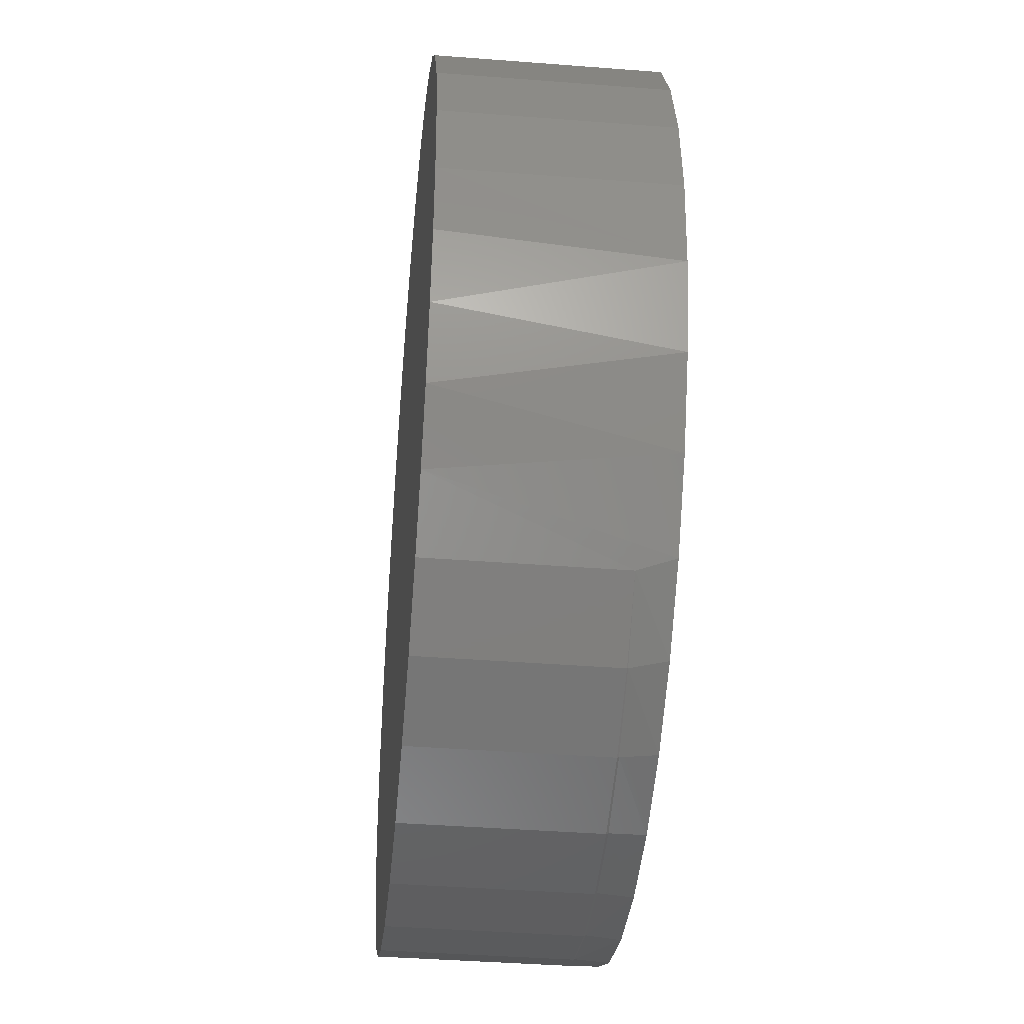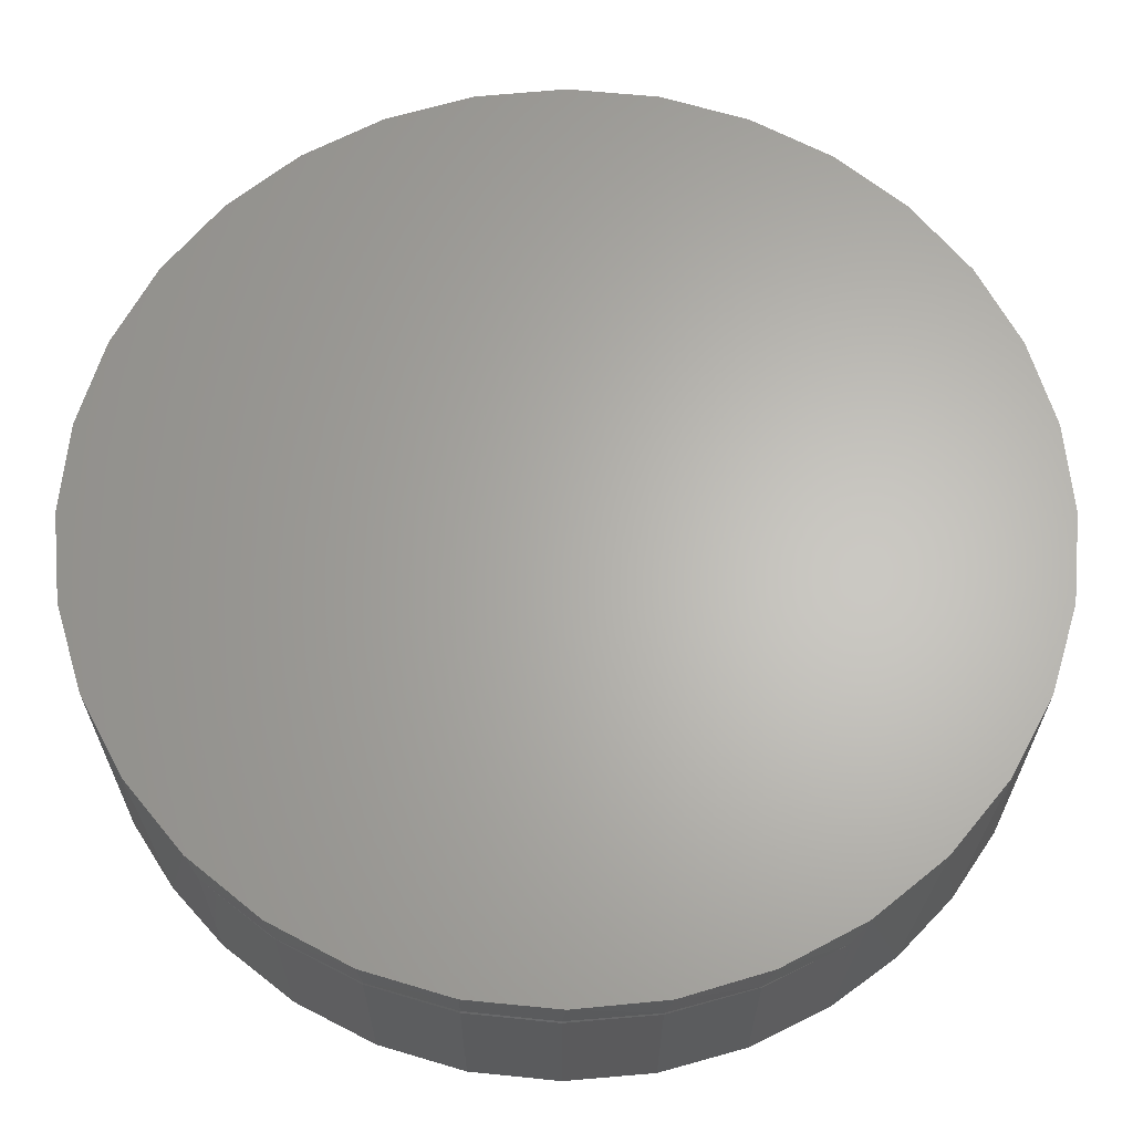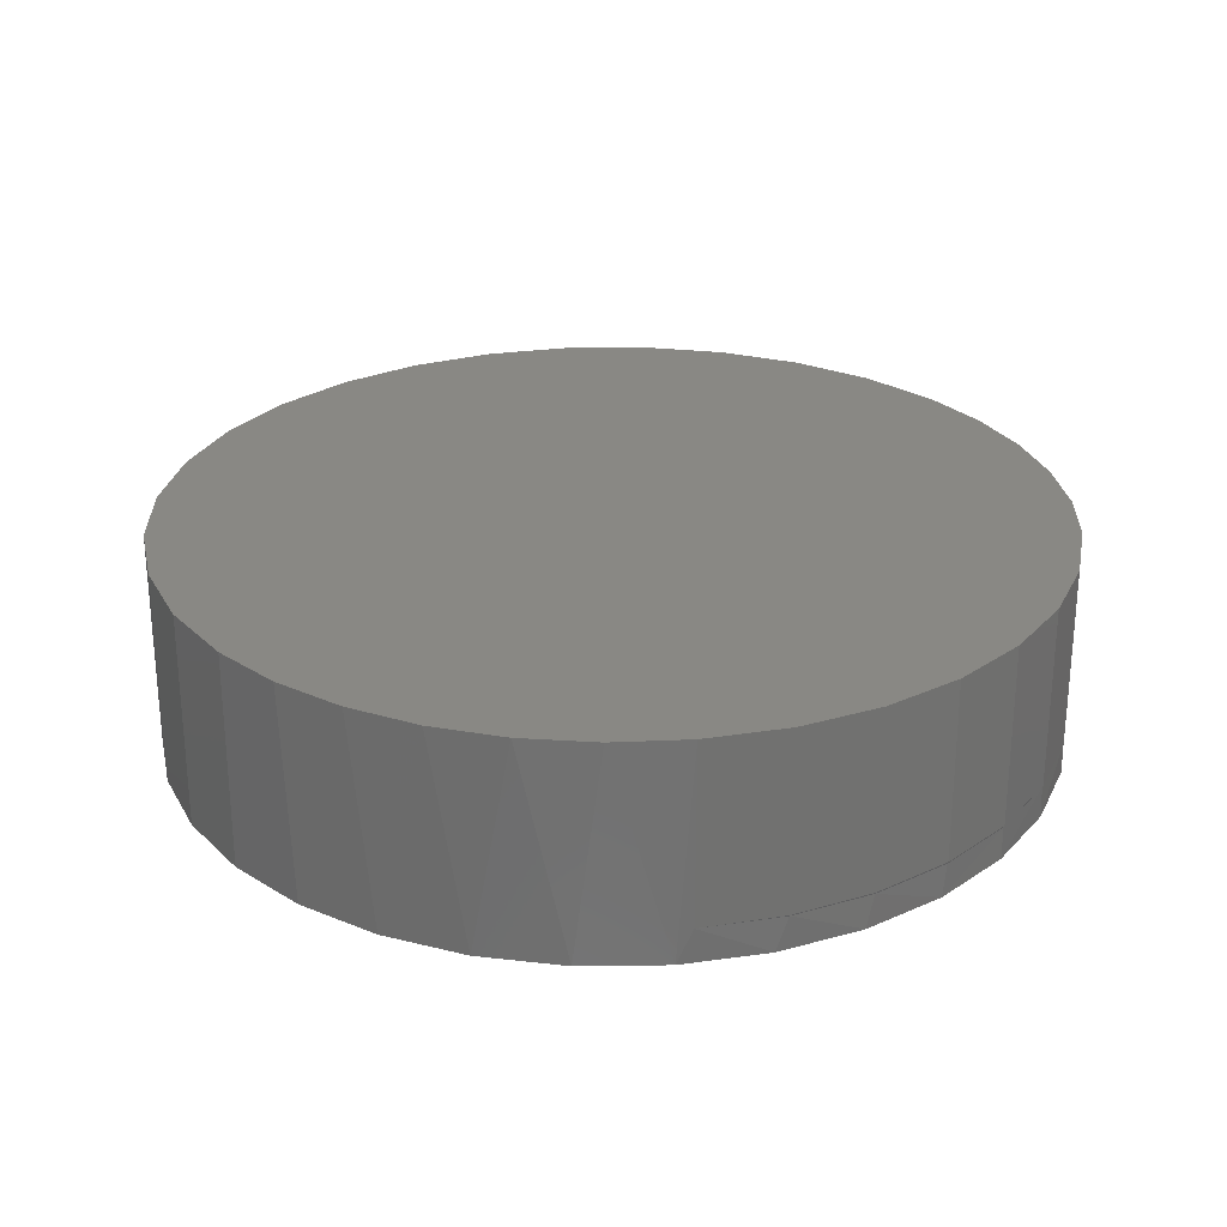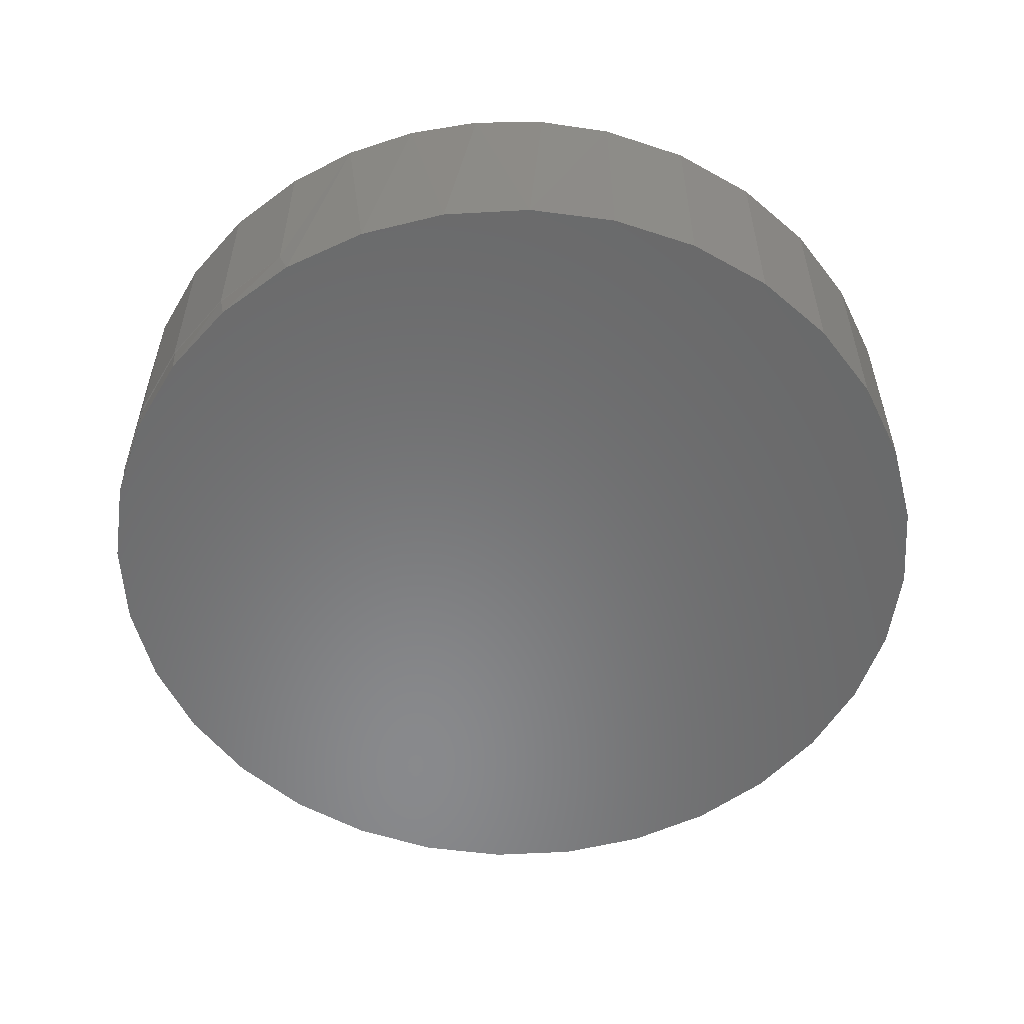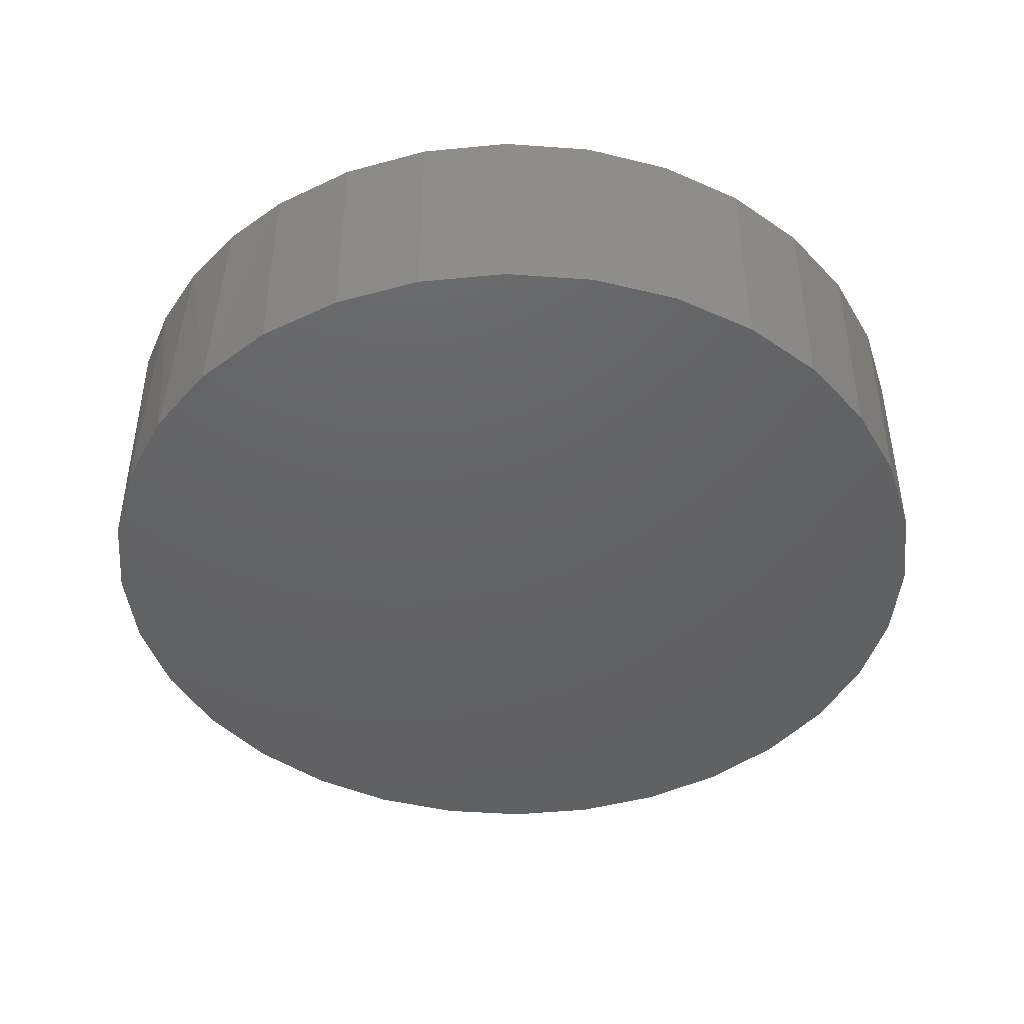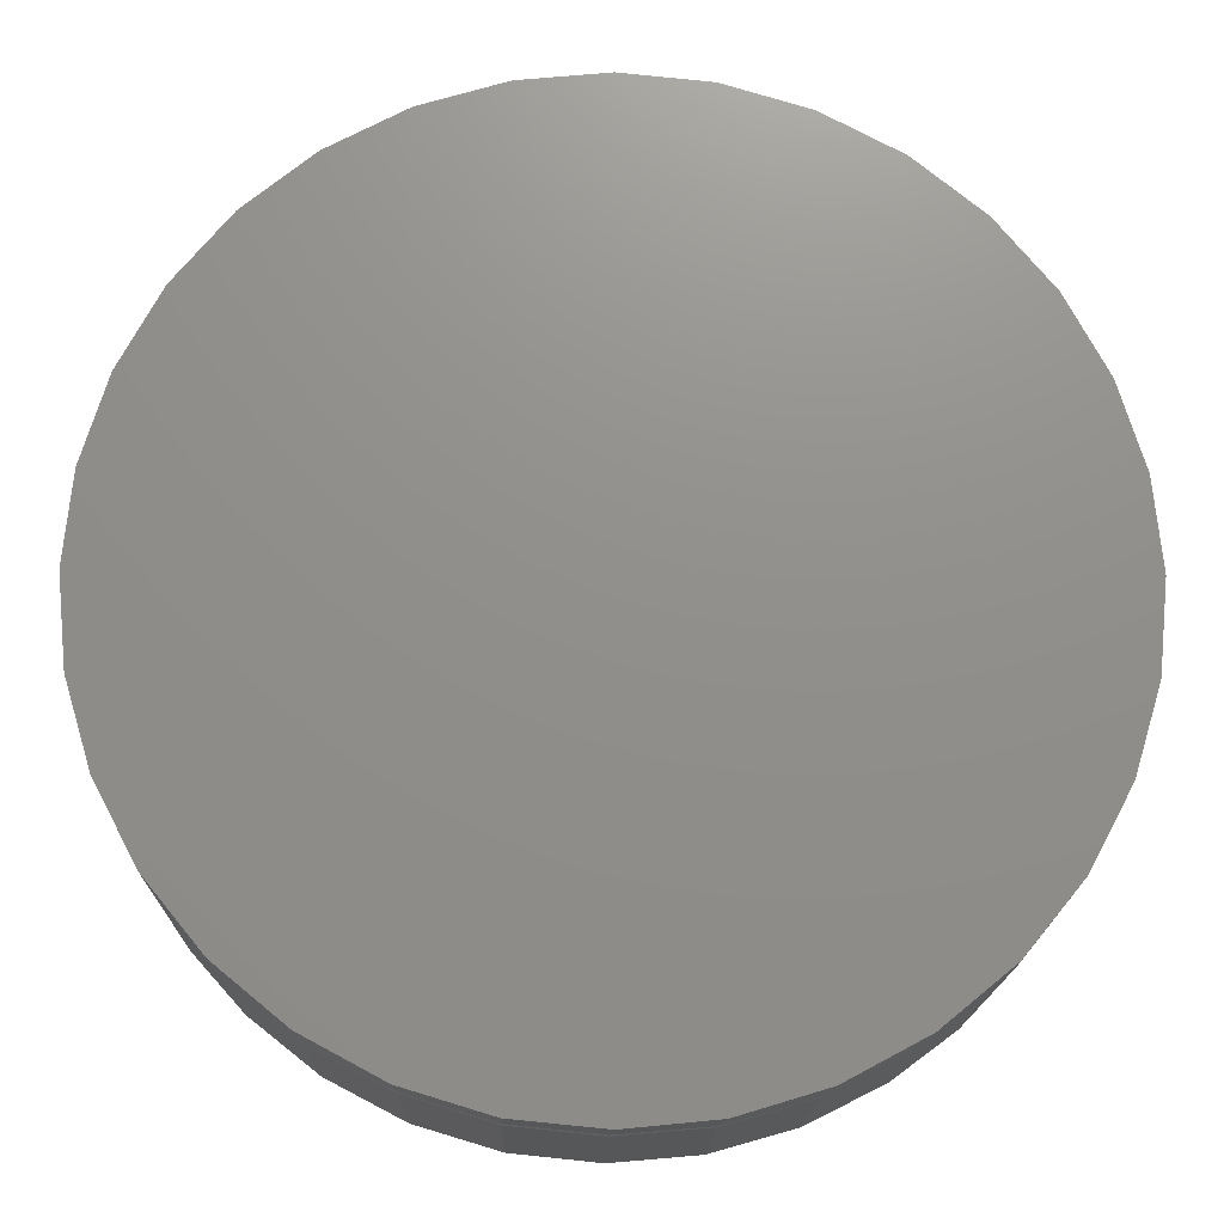
<metadata>
{"format":"stl","ext":"stl","renderer":"f3d","projection":"perspective","resolution":1024,"background":"white","views":[{"elev":-41.0,"azim":84.6,"up":"+Y"},{"elev":-25.4,"azim":179.9,"up":"+Y"},{"elev":26.8,"azim":-40.5,"up":"+Z"},{"elev":-55.6,"azim":76.5,"up":"+Z"},{"elev":-44.5,"azim":124.6,"up":"+Z"},{"elev":-17.0,"azim":178.9,"up":"+Y"}]}
</metadata>
<code>
# stl→obj: 80 verts, 156 faces
v 0.006168 0.5921 0
v 0.1217 0.5807 0
v -0.1093 0.5807 0
v 0.006168 -0.5921 0
v -0.1093 -0.5807 0
v 0.1217 -0.5807 0
v -0.2204 -0.547 0
v 0.2328 -0.547 0
v -0.3228 -0.4923 0
v 0.3351 -0.4923 0
v -0.4125 -0.4187 0
v 0.4248 -0.4187 0
v -0.4861 -0.329 0
v 0.4985 -0.329 0
v -0.5409 -0.2266 0
v 0.5532 -0.2266 0
v -0.5746 -0.1155 0
v 0.5869 -0.1155 0
v -0.5859 7.251e-17 0
v 0.5983 0 0
v -0.5746 0.1155 0
v 0.5869 0.1155 0
v -0.5409 0.2266 0
v 0.5532 0.2266 0
v -0.4861 0.329 0
v 0.4985 0.329 0
v -0.4125 0.4187 0
v 0.4248 0.4187 0
v -0.3228 0.4923 0
v 0.3351 0.4923 0
v -0.2204 0.547 0
v 0.2328 0.547 0
v -0.1093 0.5807 0.2891
v 0.1217 0.5807 0.2891
v 0.006168 0.5921 0.2891
v 0.2328 0.547 0.2891
v -0.2204 0.547 0.2891
v 0.3351 0.4923 0.2891
v -0.3228 0.4923 0.2891
v 0.4248 0.4187 0.2891
v -0.4125 0.4187 0.2891
v 0.4985 0.329 0.2891
v -0.4861 0.329 0.2891
v 0.5532 0.2266 0.2891
v -0.5409 0.2266 0.2891
v 0.5869 0.1155 0.2891
v -0.5746 0.1155 0.2891
v 0.5983 0 0.2891
v -0.5859 7.251e-17 0.2891
v 0.5905 -0.09587 0.2891
v -0.5774 -0.09993 0.2891
v 0.5672 -0.1892 0.2891
v -0.5522 -0.197 0.2891
v 0.5292 -0.2775 0.2891
v -0.5109 -0.2884 0.2891
v 0.4774 -0.3586 0.2891
v -0.4548 -0.3716 0.2891
v 0.4131 -0.4301 0.2891
v -0.3855 -0.444 0.2891
v 0.3261 -0.499 0.2891
v -0.305 -0.5038 0.2891
v 0.2278 -0.5502 0.2891
v -0.2059 -0.5535 0.2891
v 0.1216 -0.5821 0.2891
v -0.09918 -0.5838 0.2891
v 0.01129 -0.5934 0.2891
v 0.4131 -0.4301 0.04688
v 0.3258 -0.4984 0.04558
v 0.2274 -0.5492 0.04469
v -0.09898 -0.5827 0.04469
v -0.2056 -0.5529 0.04558
v -0.305 -0.5038 0.04688
v 0.1213 -0.5808 0.04423
v 0.01128 -0.5921 0.04423
v 0.3261 -0.499 0.04688
v 0.2278 -0.5502 0.04688
v 0.1216 -0.5821 0.04688
v 0.01129 -0.5934 0.04688
v -0.09918 -0.5838 0.04688
v -0.2059 -0.5535 0.04688
f 1 2 3
f 4 5 6
f 6 5 7
f 6 7 8
f 8 7 9
f 8 9 10
f 10 9 11
f 10 11 12
f 12 11 13
f 12 13 14
f 14 13 15
f 14 15 16
f 16 15 17
f 16 17 18
f 18 17 19
f 18 19 20
f 20 19 21
f 20 21 22
f 22 21 23
f 22 23 24
f 24 23 25
f 24 25 26
f 26 25 27
f 26 27 28
f 28 27 29
f 28 29 30
f 30 29 31
f 30 31 32
f 32 31 3
f 32 3 2
f 33 34 35
f 34 33 36
f 36 33 37
f 36 37 38
f 38 37 39
f 38 39 40
f 40 39 41
f 40 41 42
f 42 41 43
f 42 43 44
f 44 43 45
f 44 45 46
f 46 45 47
f 46 47 48
f 48 47 49
f 48 49 50
f 50 49 51
f 50 51 52
f 52 51 53
f 52 53 54
f 54 53 55
f 54 55 56
f 56 55 57
f 56 57 58
f 58 57 59
f 58 59 60
f 60 59 61
f 60 61 62
f 62 61 63
f 62 63 64
f 64 63 65
f 64 65 66
f 67 10 12
f 67 68 10
f 18 52 16
f 16 52 54
f 16 54 14
f 54 56 14
f 8 10 68
f 68 69 8
f 4 70 5
f 5 70 71
f 5 71 7
f 61 59 9
f 9 59 11
f 11 59 57
f 11 57 13
f 57 55 13
f 15 13 55
f 55 53 15
f 17 15 53
f 72 61 9
f 72 9 7
f 72 7 71
f 58 67 56
f 56 67 12
f 56 12 14
f 20 48 18
f 18 48 50
f 18 50 52
f 8 69 6
f 6 69 73
f 6 73 4
f 4 73 74
f 4 74 70
f 49 19 51
f 51 19 17
f 51 17 53
f 67 58 75
f 75 58 60
f 75 60 76
f 76 60 62
f 76 62 77
f 77 62 64
f 77 64 78
f 78 64 66
f 78 66 79
f 79 66 65
f 79 65 80
f 80 65 63
f 80 63 72
f 72 63 61
f 70 79 80
f 70 80 71
f 74 78 79
f 74 79 70
f 73 77 78
f 73 78 74
f 69 76 77
f 69 77 73
f 67 75 68
f 75 76 68
f 68 76 69
f 72 71 80
f 19 49 21
f 21 49 47
f 21 47 23
f 23 47 45
f 23 45 25
f 25 45 43
f 25 43 27
f 27 43 41
f 27 41 29
f 29 41 39
f 29 39 31
f 31 39 37
f 31 37 3
f 3 37 33
f 3 33 1
f 1 33 35
f 1 35 2
f 2 35 34
f 2 34 32
f 32 34 36
f 32 36 30
f 30 36 38
f 30 38 28
f 28 38 40
f 28 40 26
f 26 40 42
f 26 42 24
f 24 42 44
f 24 44 22
f 22 44 46
f 22 46 20
f 20 46 48

</code>
